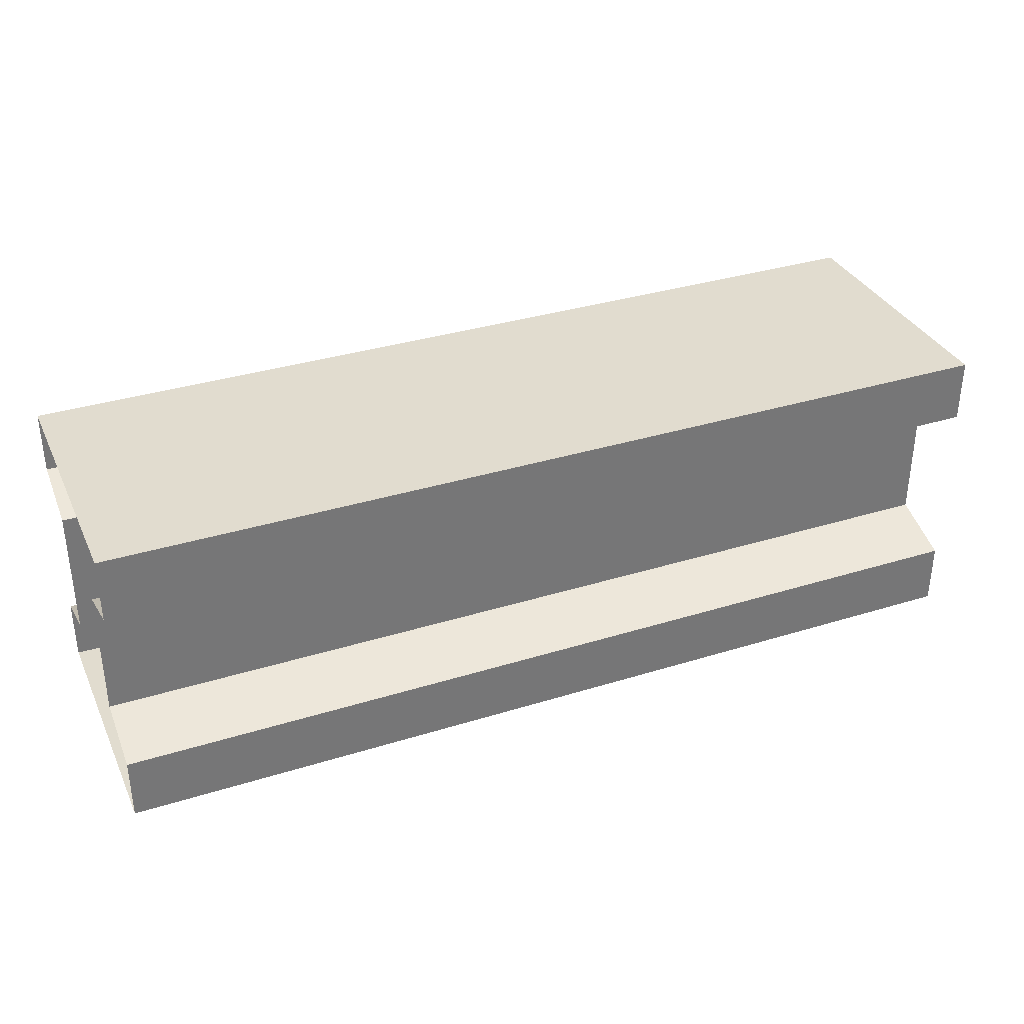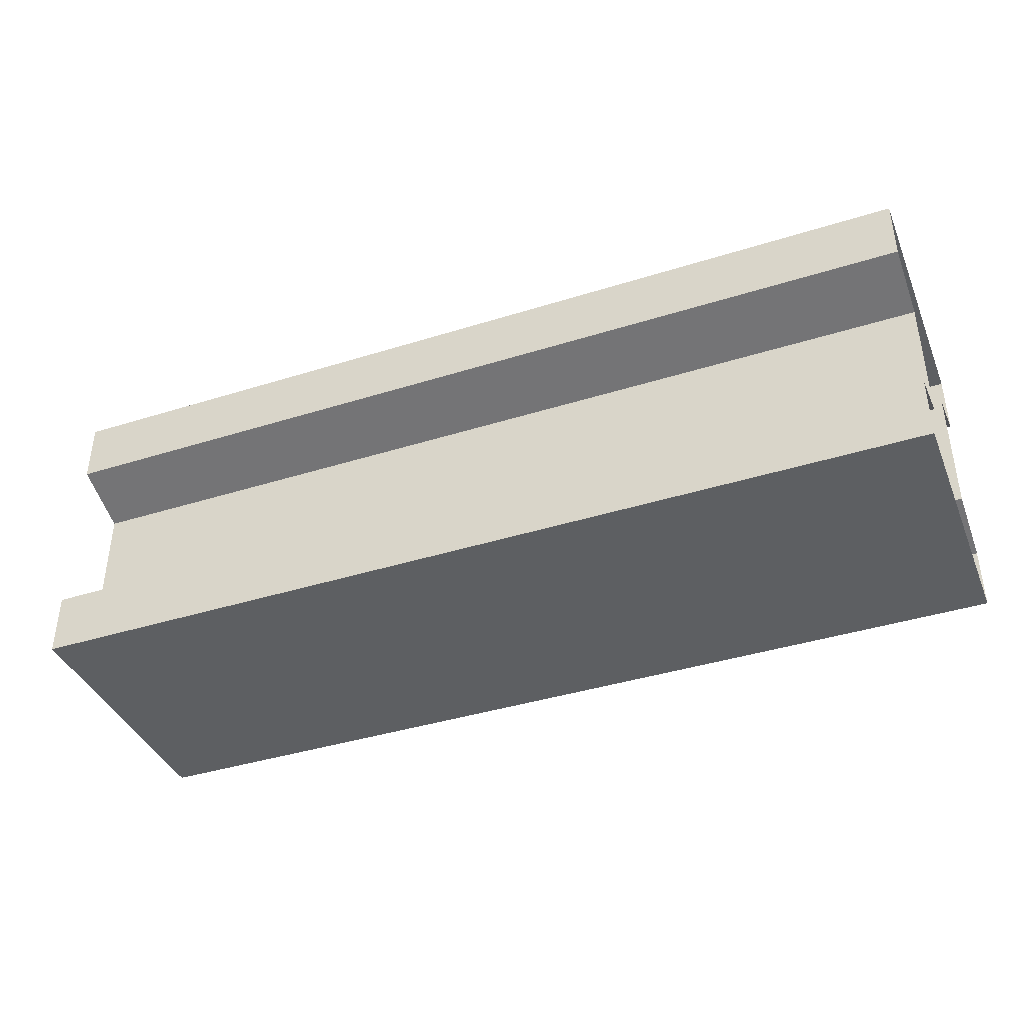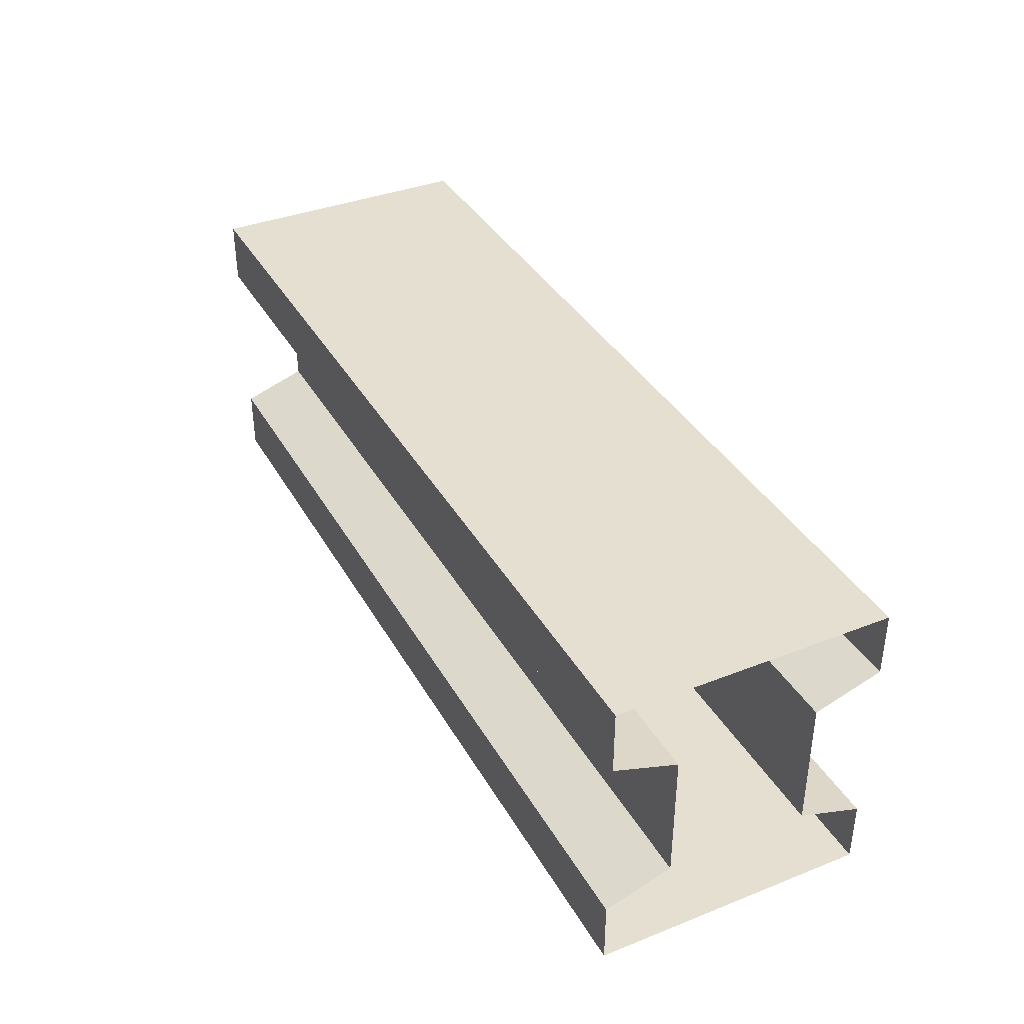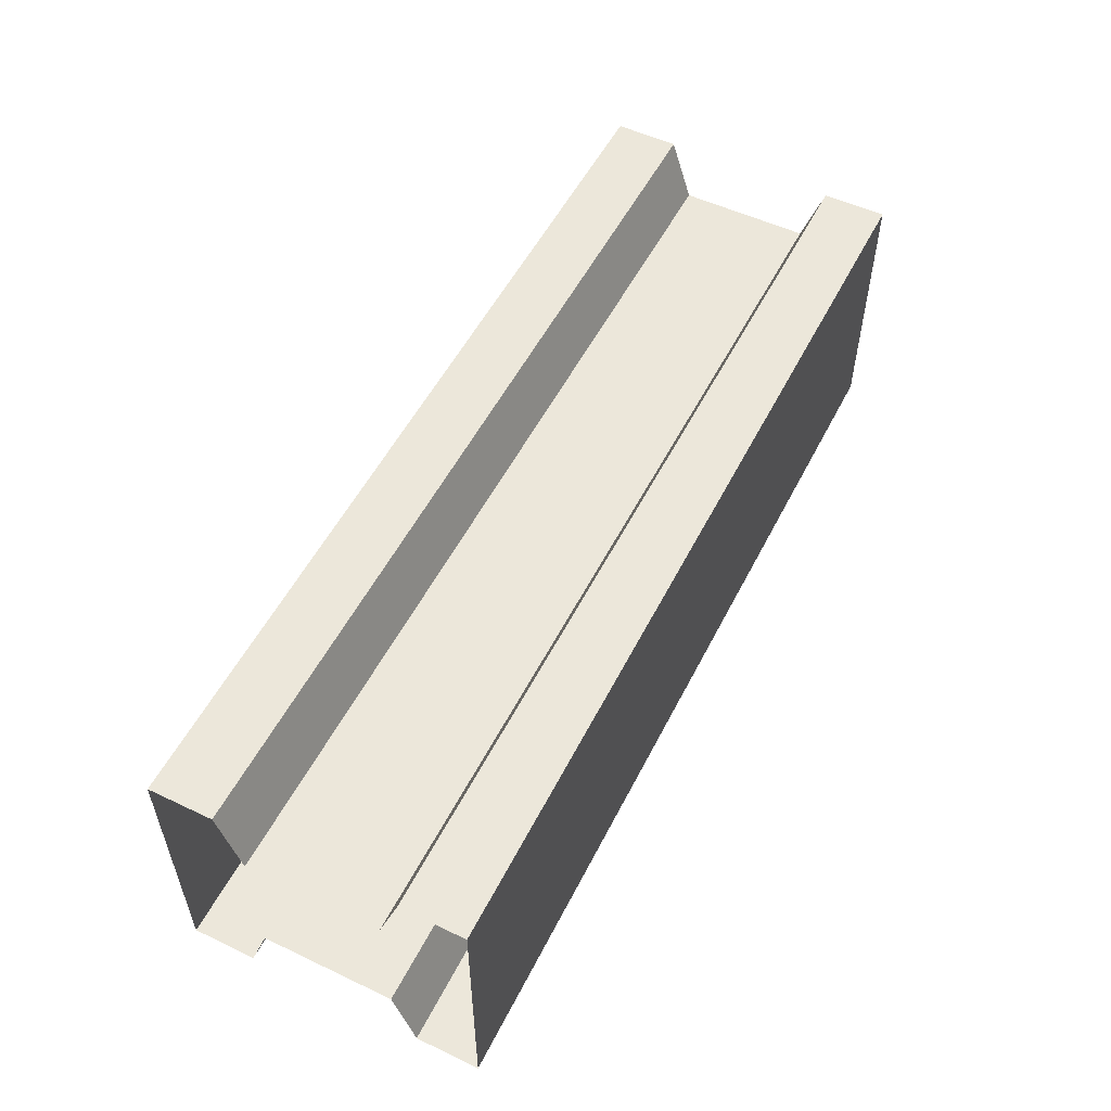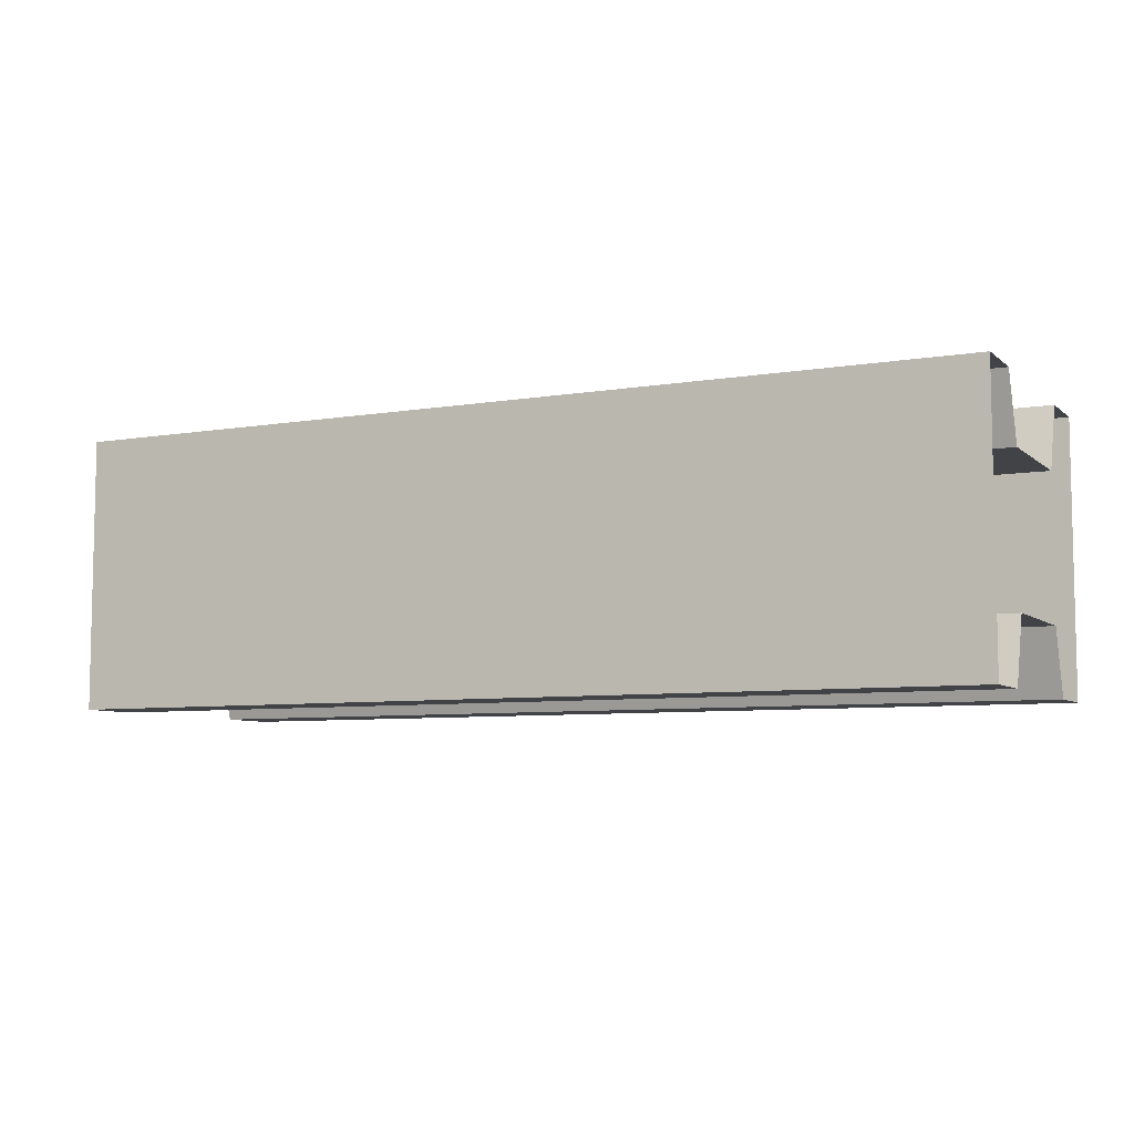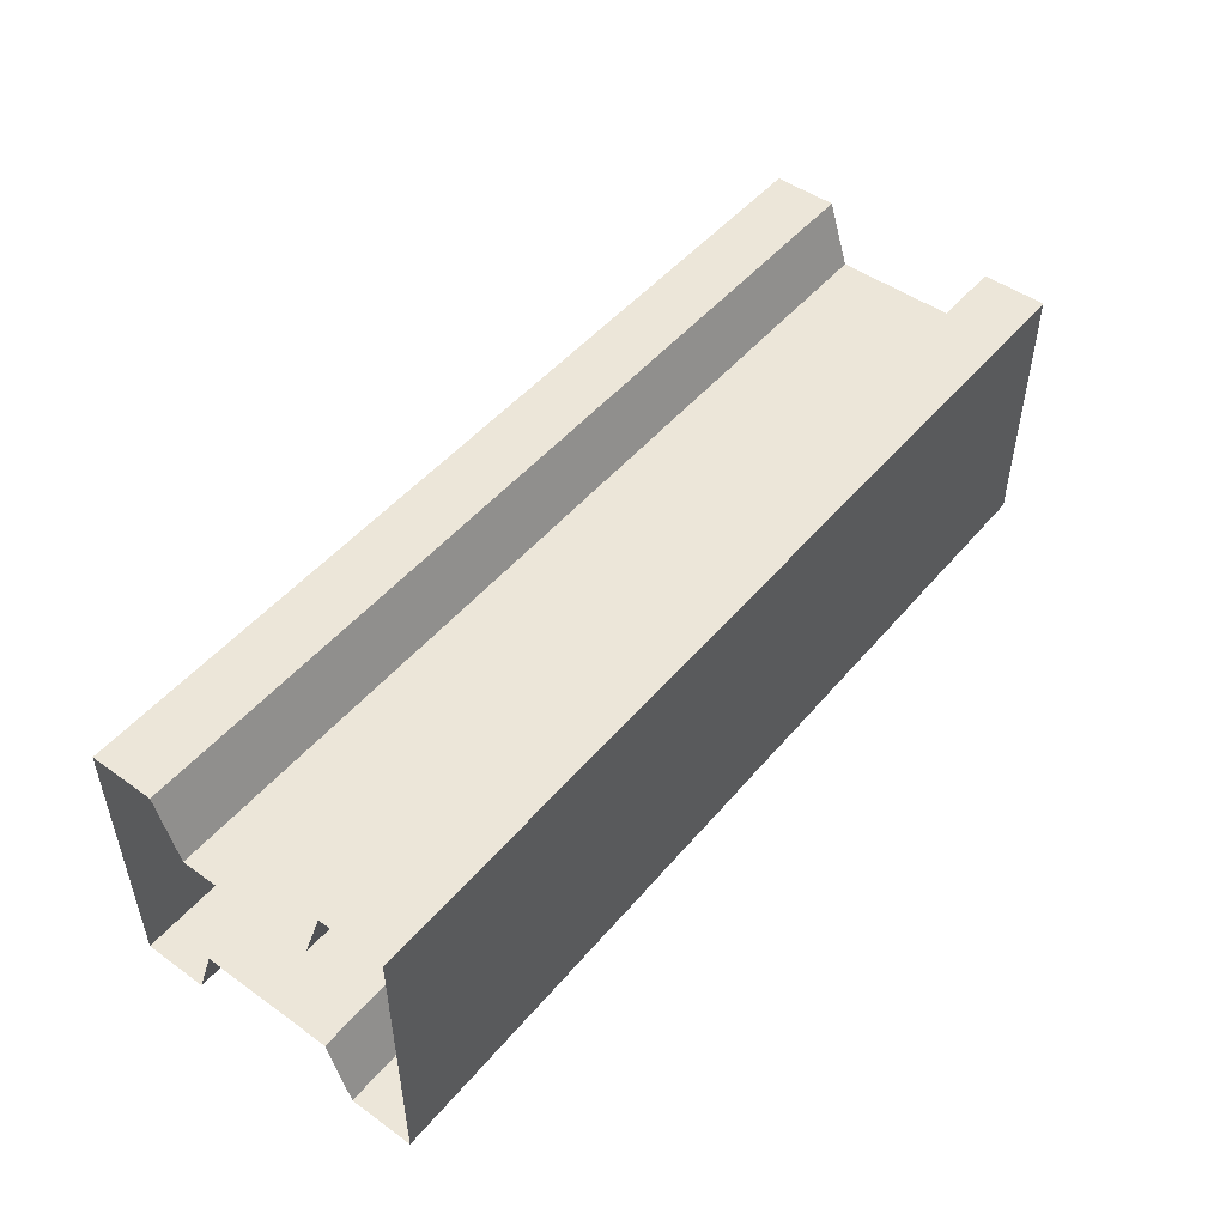
<metadata>
{"format":"obj","ext":"obj","renderer":"f3d","projection":"perspective","resolution":1024,"background":"white","views":[{"elev":34.4,"azim":157.3,"up":"+Y"},{"elev":-39.7,"azim":21.3,"up":"+Y"},{"elev":37.5,"azim":63.3,"up":"+Y"},{"elev":53.9,"azim":116.7,"up":"+Z"},{"elev":-7.0,"azim":-154.0,"up":"+Z"},{"elev":49.1,"azim":-51.7,"up":"+Z"}]}
</metadata>
<code>
v 15.72 -5.206 -4.667
v 15.72 -5.206 4.667
v -15.72 -5.206 4.667
v -15.72 -5.206 -4.667
v 15.72 -3.018 4.667
v -15.72 -3.018 4.667
v 15.72 -3.018 -4.667
v -15.72 -3.018 -4.667
v 15.72 -2.264 2.431
v -15.72 -2.264 2.431
v 15.72 -2.264 -2.431
v -15.72 -2.264 -2.431
v -15.72 5.206 -4.667
v -15.72 5.206 4.667
v 15.72 5.206 4.667
v 15.72 5.206 -4.667
v -15.72 3.018 4.667
v 15.72 3.018 4.667
v -15.72 3.018 -4.667
v 15.72 3.018 -4.667
v -15.72 2.264 2.431
v 15.72 2.264 2.431
v -15.72 2.264 -2.431
v 15.72 2.264 -2.431
f 1 2 3 4
f 21 10 9 22
f 24 11 12 23
f 6 3 2 5
f 7 1 4 8
f 9 10 6 5
f 11 7 8 12
f 13 14 15 16
f 18 15 14 17
f 19 13 16 20
f 21 22 18 17
f 23 19 20 24

</code>
